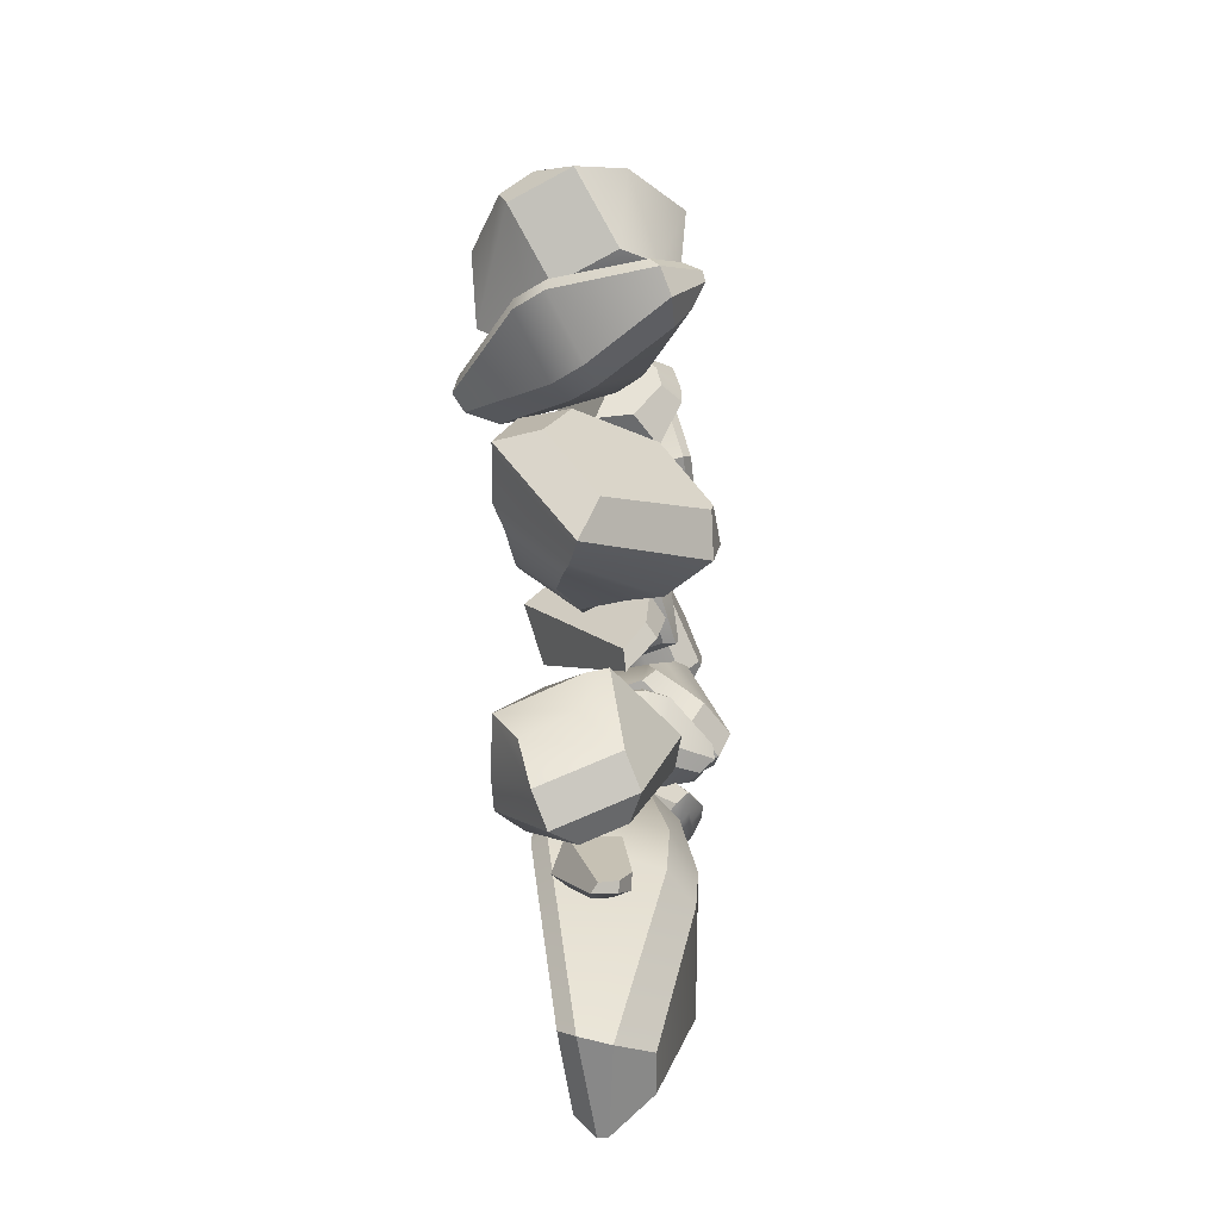
<metadata>
{"format":"obj","ext":"obj","renderer":"f3d","projection":"perspective","resolution":1024,"background":"white","views":[{"elev":-48.9,"azim":-81.5,"up":"+Z"}]}
</metadata>
<code>
v  -2.37 -0.973 0.4613
v  -2.671 -0.7115 0.1237
v  -2.526 -0.7705 -0.0522
v  -2.312 -0.9885 0.4019
v  -1.592 0.9523 0.4647
v  -1.267 0.672 0.8184
v  -1.233 0.6585 0.7782
v  -1.461 0.8819 0.3924
v  -1.997 -0.3067 0.841
v  -2.642 0.073 0.1805
v  -2.658 -0.6381 0.2494
v  -2.432 -0.8345 0.5035
v  -2.626 0.0828 0.0784
v  -2.144 -0.113 -0.1694
v  -1.919 -0.1759 -0.1109
v  -1.61 -0.4515 0.3706
v  -2.195 -0.8673 0.2524
v  -2.285 -0.755 -0.0607
v  -1.651 -0.4652 0.5599
v  -1.885 -0.3698 0.8348
v  -2.486 0.3363 0.2271
v  -1.849 -0.0897 0.8928
v  -1.419 0.6607 0.8319
v  -1.683 0.8897 0.5381
v  -1.737 -0.1514 0.8855
v  -1.505 -0.2488 0.6099
v  -1.459 -0.2394 0.4125
v  -1.773 0.0404 -0.0534
v  -1.342 0.6406 0.3572
v  -1.232 0.5398 0.5253
v  -1.967 0.1549 -0.1043
v  -2.466 0.3464 0.1294
v  -0.3468 -0.2936 -1.01
v  -0.3972 -0.2627 -1.186
v  -0.4075 -0.1372 -1.372
v  -0.0185 0.2668 -0.8481
v  -0.0808 -0.1099 -0.4776
v  -0.8087 -0.3386 -1.389
v  -0.7857 -0.3641 -1.072
v  -0.5841 0.071 -0.2569
v  -0.4557 0.5889 -0.6371
v  -0.7834 -0.1773 -1.606
v  -0.6007 -0.4512 -1.127
v  -0.1442 -0.1359 -0.2133
v  -0.0575 0.0088 -0.1266
v  0.0604 0.3365 -0.4387
v  -0.1385 0.434 -0.373
v  -0.3162 0.2015 -0.1284
v  -0.0373 0.5104 -0.8489
v  -0.7049 -0.1829 -1.748
v  -0.6871 -0.3982 -1.429
v  0.0268 0.2096 -0.7212
v  -0.0084 0.1884 -0.5935
v  -0.0208 0.0133 -0.371
v  -0.1974 0.5295 -0.5512
v  0.0404 0.4124 -0.6312
v  -0.3616 -0.0076 1.212
v  -0.3367 0.0425 1.381
v  -0.3675 0.0234 1.592
v  -0.7417 -0.519 1.27
v  -0.612 -0.3614 0.8039
v  -0.354 0.4509 1.555
v  -0.448 0.4089 1.268
v  -1.03 -0.01 0.7181
v  -1.242 -0.2769 1.243
v  -0.3873 0.3904 1.805
v  -0.2882 0.2847 1.269
v  -0.7179 -0.3224 0.5685
v  -0.8327 -0.4606 0.5443
v  -0.9253 -0.6545 0.9362
v  -1.103 -0.5231 0.9313
v  -1.082 -0.3055 0.6396
v  -0.9404 -0.5929 1.368
v  -0.2982 0.3379 1.921
v  -0.2455 0.3706 1.558
v  -0.7287 -0.5501 1.134
v  -0.7748 -0.524 1.017
v  -0.7277 -0.4702 0.7558
v  -1.131 -0.4894 1.128
v  -0.9181 -0.6461 1.135
v  -2.359 0.5147 1.846
v  -2.447 0.2451 1.96
v  -1.517 0.2242 2.313
v  -1.881 0.8168 1.856
v  -1.937 0.1709 1.18
v  -0.9644 -0.0753 1.248
v  -1.1 -0.3553 1.497
v  -1.533 -0.708 1.332
v  -2.443 0.4365 1.575
v  -1.461 0.8371 1.446
v  -1.473 0.353 0.9708
v  -0.9162 0.3475 1.847
v  -1.017 -0.0845 2.111
v  -1.806 -0.8269 2.179
v  -2.358 -0.4568 1.976
v  -2.586 -0.0872 1.725
v  -2.081 -0.3527 1.33
v  -1.909 -0.6233 1.328
v  -2.297 0.0006 2.149
v  -1.947 -0.0478 2.304
v  -1.418 0.4594 2.176
v  -0.4417 0.5204 -2.889
v  -0.4517 -0.4661 -2.473
v  -0.7347 -0.2026 -3.2
v  -0.7314 0.1195 -3.335
v  -1.217 0.6143 -2.567
v  -1.284 0.4236 -2.905
v  -1.297 0.0473 -2.716
v  -1.24 0.0177 -2.308
v  -0.6403 0.6937 -2.869
v  -0.953 0.279 -3.41
v  -1.172 0.3526 -3.241
v  -0.8382 0.682 -2.772
v  -0.959 -0.312 -3.161
v  -1.178 -0.2384 -2.991
v  -0.6381 -0.5407 -2.355
v  -1.212 -0.1485 -2.251
v  -0.4679 0.157 -2.019
v  -0.3302 0.6627 -2.294
v  -0.4063 0.6761 -2.264
v  -0.5976 0.1798 -1.968
v  -0.3245 0.4954 -2.501
v  -0.3283 0.1202 -2.343
v  -0.9512 0.3255 -2.082
v  -0.8057 0.5502 -2.27
v  1.492 0.2095 -1.589
v  0.7617 0.2117 -1.401
v  0.7594 -0.128 -1.405
v  1.492 0.0891 -1.603
v  0.0519 0.2518 -4.215
v  0.8287 0.2384 -4.415
v  0.8282 0.1608 -4.415
v  0.1403 0.0315 -4.24
v  1.377 0.5397 -2.768
v  0.0473 0.543 -2.219
v  0.8035 0.3629 -1.542
v  1.352 0.3623 -1.683
v  -0.0393 0.4225 -2.198
v  0.2381 -0.3438 -2.36
v  0.4871 -0.5039 -2.542
v  1.357 -0.3629 -2.788
v  1.315 -0.1295 -1.766
v  0.8829 -0.3441 -1.648
v  1.507 -0.1282 -2.821
v  1.503 0.4099 -2.812
v  -0.0802 0.5543 -2.647
v  1.296 0.546 -3.146
v  0.7585 0.3838 -4.263
v  0.1209 0.3879 -4.099
v  1.419 0.4163 -3.19
v  1.423 -0.1224 -3.195
v  1.274 -0.3712 -3.159
v  0.4091 -0.4891 -2.919
v  0.4228 -0.2027 -4.104
v  0.7324 -0.1571 -4.187
v  0.1344 -0.3295 -2.821
v  -0.161 0.4353 -2.632
v  1.44 -0.589 -0.5001
v  1.444 -0.5618 -0.5599
v  1.532 -0.0334 -0.7685
v  1.593 0.3297 -0.3884
v  1.573 0.2048 0.0486
v  1.484 -0.336 0.2383
v  0.5903 -0.1241 -0.4409
v  0.6976 -0.2176 -0.2232
v  0.8084 -0.1405 -0.0309
v  0.8089 0.1592 -0.0536
v  0.6545 0.3073 -0.3635
v  0.5567 0.0638 -0.5389
v  1.209 -0.718 -0.4711
v  1.289 -0.3993 0.4234
v  1.1 -0.33 0.289
v  0.9209 -0.5546 -0.4095
v  1.41 0.4164 0.1419
v  1.101 0.3069 0.1106
v  1.429 0.5684 -0.2974
v  1.35 0.0779 -0.9675
v  0.9883 0.0463 -0.8047
v  1.058 0.4591 -0.3067
v  1.224 -0.6196 -0.6936
v  0.9066 -0.4468 -0.6252
v  0.9969 -0.2587 0.1809
v  0.8402 -0.4106 -0.3076
v  0.9863 0.2172 0.0593
v  0.8713 0.0313 -0.642
v  0.9251 0.3501 -0.3434
v  0.8163 -0.3004 -0.5212
v  1.094 -0.4425 -1.006
v  0.8 -0.615 -0.9937
v  0.7996 -0.6256 -1.147
v  1.092 -0.4408 -1.061
v  0.1398 0.5163 -1.067
v  0.4523 0.6996 -1.085
v  0.4522 0.6971 -1.12
v  0.1757 0.5306 -1.167
v  0.8957 0.0652 -0.8965
v  0.3864 -0.3387 -0.8673
v  0.8001 -0.5435 -0.9307
v  1.021 -0.414 -0.9394
v  0.3518 -0.3627 -0.9203
v  0.4543 -0.2844 -1.273
v  0.5402 -0.1799 -1.353
v  0.8871 0.0403 -1.304
v  0.9958 -0.3996 -1.164
v  0.8235 -0.5123 -1.254
v  0.9473 0.081 -1.2
v  0.9452 0.0956 -0.9574
v  0.2775 -0.1689 -0.8759
v  0.813 0.2189 -0.906
v  0.4404 0.63 -1.013
v  0.1839 0.4794 -1.002
v  0.8613 0.2488 -0.9668
v  0.8641 0.233 -1.21
v  0.8044 0.19 -1.32
v  0.4591 -0.026 -1.359
v  0.3161 0.499 -1.27
v  0.4401 0.5753 -1.255
v  0.3516 -0.0972 -1.282
v  0.2447 -0.1896 -0.9285
v  1.4 -0.0232 -1.599
v  1.512 0.0327 -1.601
v  1.655 0.0485 -1.554
v  1.457 -0.3556 -1.3
v  1.135 -0.3126 -1.451
v  1.579 0.3388 -1.593
v  1.377 0.2754 -1.557
v  0.9821 -0.0656 -1.191
v  1.349 -0.1734 -0.9692
v  1.753 0.3311 -1.538
v  1.412 0.1837 -1.661
v  0.9562 -0.3128 -1.406
v  0.9429 -0.4074 -1.321
v  1.224 -0.4865 -1.202
v  1.183 -0.3898 -1.087
v  0.9588 -0.2785 -1.147
v  1.509 -0.3865 -1.147
v  1.85 0.3068 -1.584
v  1.604 0.2797 -1.663
v  1.369 -0.3954 -1.322
v  1.281 -0.391 -1.305
v  1.101 -0.39 -1.37
v  1.309 -0.3396 -1.047
v  1.359 -0.4548 -1.185
v  0.4406 -0.4031 -0.2434
v  0.5886 -0.0817 -0.1749
v  0.6347 -0.1341 -0.0282
v  0.4514 -0.4215 -0.1896
v  -0.6178 0.3531 0.3545
v  -0.7738 0.0093 0.2863
v  -0.7633 -0.0026 0.3198
v  -0.6062 0.2797 0.4411
v  -0.1246 -0.254 -0.1812
v  0.238 0.3235 -0.089
v  0.5006 -0.0713 -0.223
v  0.3895 -0.3125 -0.275
v  0.2717 0.3427 -0.0288
v  0.2815 0.1036 0.2884
v  0.2002 -0.0265 0.3523
v  -0.0061 -0.3863 0.2123
v  0.4239 -0.3702 -0.0455
v  0.5448 -0.2142 0.0867
v  -0.0663 -0.4153 0.0963
v  -0.1373 -0.3294 -0.1356
v  0.0555 0.3992 -0.0081
v  -0.2879 -0.2017 -0.1124
v  -0.7197 0.0579 0.2091
v  -0.5908 0.339 0.2681
v  -0.3003 -0.2757 -0.0664
v  -0.2279 -0.3622 0.1652
v  -0.1639 -0.3355 0.2866
v  0.0359 0.0255 0.4168
v  -0.5372 0.1105 0.4814
v  -0.6081 -0.0184 0.4329
v  0.0817 0.1704 0.37
v  0.0858 0.4163 0.0516
v  -1.45 -0.8787 -1.049
v  -1.422 -0.8901 -0.9689
v  -1.512 -0.5432 -0.3121
v  -1.922 0.0085 -0.3552
v  -2.159 0.1586 -0.8766
v  -2.051 -0.2107 -1.526
v  -0.6788 0.1209 -1.062
v  -0.917 0.0953 -1.301
v  -1.185 0.2216 -1.378
v  -1.245 0.5048 -1.115
v  -0.9083 0.5571 -0.7627
v  -0.6242 0.2684 -0.8312
v  -1.186 -0.8527 -1.27
v  -1.946 -0.0471 -1.828
v  -1.668 0.0528 -1.719
v  -0.9527 -0.4829 -1.309
v  -2.095 0.5211 -0.8581
v  -1.71 0.5768 -1.037
v  -1.863 0.3968 -0.313
v  -1.209 -0.4444 -0.1054
v  -0.9145 -0.1641 -0.4257
v  -1.425 0.5026 -0.5368
v  -1.079 -0.8973 -0.9748
v  -0.821 -0.4969 -1.024
v  -1.501 0.1197 -1.6
v  -0.9682 -0.231 -1.321
v  -1.528 0.5249 -1.106
v  -0.891 -0.012 -0.6372
v  -1.228 0.4514 -0.6417
v  -0.8281 -0.236 -1.04
v  -0.3968 -0.0578 -3.493
v  -0.467 -0.0227 -3.564
v  -0.539 0.0687 -3.618
v  -0.3139 0.2562 -3.293
v  -0.1852 -0.0066 -3.212
v  -0.6967 -0.1321 -3.639
v  -0.6092 -0.2009 -3.495
v  -0.4156 -0.1104 -3
v  -0.5428 0.2371 -3.053
v  -0.7656 -0.0082 -3.702
v  -0.5144 -0.1773 -3.567
v  -0.1513 -0.0893 -3.085
v  -0.1188 -0.0167 -3.012
v  -0.1976 0.2278 -3.083
v  -0.2988 0.203 -3.003
v  -0.2832 -0.0016 -2.93
v  -0.3721 0.3616 -3.223
v  -0.7584 0.0399 -3.781
v  -0.6349 -0.1169 -3.689
v  -0.252 0.2176 -3.252
v  -0.2361 0.1724 -3.192
v  -0.1569 0.0448 -3.133
v  -0.3865 0.2655 -3.056
v  -0.2658 0.2953 -3.153
v  0.4214 -0.5468 1.236
v  -0.0682 -0.5648 1.383
v  -0.1046 -0.3584 1.287
v  0.4128 -0.47 1.208
v  0.4176 0.3027 3.081
v  0.9374 0.3285 2.922
v  0.9291 0.3757 2.9
v  0.4542 0.4386 3.001
v  0.7661 -0.3828 1.978
v  -0.1921 -0.4777 2.137
v  0.0176 -0.6157 1.485
v  0.3852 -0.603 1.375
v  -0.2626 -0.4065 2.12
v  -0.1291 0.0903 1.89
v  0.0587 0.2285 1.855
v  0.6647 0.1697 1.734
v  0.338 -0.2786 1.288
v  0.0228 -0.1609 1.309
v  0.7879 0.0294 1.768
v  0.8404 -0.298 1.921
v  -0.1292 -0.3479 2.404
v  0.8395 -0.2677 2.201
v  0.863 0.1985 2.909
v  0.4356 0.1815 3.038
v  0.9121 -0.1828 2.146
v  0.859 0.1441 1.991
v  0.7329 0.2917 1.95
v  0.1348 0.338 2.08
v  0.5521 0.5233 2.769
v  0.7659 0.5039 2.722
v  -0.0413 0.2271 2.167
v  -0.1942 -0.276 2.388
v  0.0307 -0.4998 0.7173
v  0.0281 -0.5186 0.7668
v  -0.0983 -0.3532 1.18
v  -0.2276 0.0521 1.163
v  -0.2291 0.2291 0.8422
v  -0.0978 0.0465 0.4333
v  0.6305 -0.0751 0.9803
v  0.5418 -0.0226 0.7981
v  0.4285 0.1105 0.7262
v  0.3879 0.2652 0.9075
v  0.5134 0.1991 1.175
v  0.6385 -0.0195 1.143
v  0.2281 -0.5199 0.6379
v  0.0499 0.1446 0.2997
v  0.1997 0.1377 0.4237
v  0.4277 -0.3495 0.7065
v  -0.1374 0.4247 0.9144
v  0.1241 0.394 0.8839
v  -0.1392 0.2617 1.251
v  0.0453 -0.3737 1.364
v  0.3217 -0.2445 1.268
v  0.1694 0.2529 1.211
v  0.2203 -0.5913 0.8205
v  0.4409 -0.4073 0.8916
v  0.2797 0.1332 0.5302
v  0.4632 -0.1996 0.7322
v  0.231 0.333 0.8678
v  0.4032 -0.144 1.171
v  0.2925 0.1923 1.176
v  0.4834 -0.2536 0.9178
v  1.471 -0.4747 0.6693
v  1.522 -0.4847 0.6797
v  1.798 -0.4744 1.056
v  1.589 -0.3545 1.412
v  1.229 -0.2734 1.395
v  0.9651 -0.289 1.005
v  1.664 0.2802 0.7862
v  1.46 0.2259 0.7872
v  1.316 0.2025 0.9107
v  1.407 0.2658 1.128
v  1.701 0.3478 1.137
v  1.789 0.3271 0.8977
v  1.451 -0.3255 0.5148
v  0.8373 -0.1176 0.9377
v  0.984 0.0103 0.9113
v  1.486 -0.0589 0.5662
v  1.233 -0.0824 1.523
v  1.276 0.1169 1.35
v  1.602 -0.1576 1.56
v  2.003 -0.356 1.051
v  1.924 -0.0575 0.9566
v  1.636 0.093 1.373
v  1.642 -0.3624 0.5507
v  1.679 -0.0704 0.6022
v  1.099 0.0804 0.9151
v  1.456 0.0567 0.6689
v  1.309 0.1709 1.242
v  1.814 0.0619 0.9428
v  1.657 0.1596 1.249
v  1.649 0.0533 0.7043
o Rocks3
g Rocks3
f 1 2 3
f 3 4 1
f 5 6 7
f 7 8 5
f 9 10 11
f 11 12 9
f 13 14 3
f 3 2 13
f 15 16 17
f 17 18 15
f 19 20 1
f 1 4 19
f 21 22 23
f 23 24 21
f 25 26 7
f 7 6 25
f 27 28 29
f 29 30 27
f 31 32 5
f 5 8 31
f 30 7 26
f 26 27 30
f 3 18 17
f 17 4 3
f 14 15 18
f 18 3 14
f 16 19 4
f 4 17 16
f 7 30 29
f 29 8 7
f 28 31 8
f 8 29 28
f 24 5 32
f 32 21 24
f 22 25 6
f 6 23 22
f 1 12 11
f 11 2 1
f 20 9 12
f 12 1 20
f 10 13 2
f 2 11 10
f 5 24 23
f 23 6 5
f 9 22 21
f 21 10 9
f 15 28 27
f 27 16 15
f 19 26 25
f 25 20 19
f 13 32 31
f 31 14 13
f 16 27 26
f 26 19 16
f 28 15 14
f 14 31 28
f 20 25 22
f 22 9 20
f 32 13 10
f 10 21 32
f 33 34 35
f 33 35 36
f 33 36 37
f 38 39 40
f 38 40 41
f 38 41 42
f 43 44 40
f 40 39 43
f 45 46 47
f 47 48 45
f 49 50 42
f 42 41 49
f 50 51 38
f 38 42 50
f 36 52 53
f 36 53 54
f 37 36 54
f 49 41 55
f 55 56 49
f 41 40 48
f 41 48 47
f 41 47 55
f 40 44 45
f 45 48 40
f 39 38 51
f 51 43 39
f 46 56 55
f 55 47 46
f 51 50 35
f 35 34 51
f 50 49 36
f 36 35 50
f 49 56 52
f 52 36 49
f 56 46 53
f 53 52 56
f 46 45 54
f 54 53 46
f 45 44 37
f 37 54 45
f 44 43 33
f 33 37 44
f 43 51 34
f 34 33 43
f 57 58 59
f 57 59 60
f 57 60 61
f 62 63 64
f 62 64 65
f 62 65 66
f 67 68 64
f 64 63 67
f 69 70 71
f 71 72 69
f 73 74 66
f 66 65 73
f 74 75 62
f 62 66 74
f 60 76 77
f 60 77 78
f 61 60 78
f 73 65 79
f 79 80 73
f 65 64 72
f 65 72 71
f 65 71 79
f 64 68 69
f 69 72 64
f 63 62 75
f 75 67 63
f 70 80 79
f 79 71 70
f 75 74 59
f 59 58 75
f 74 73 60
f 60 59 74
f 73 80 76
f 76 60 73
f 80 70 77
f 77 76 80
f 70 69 78
f 78 77 70
f 69 68 61
f 61 78 69
f 68 67 57
f 57 61 68
f 67 75 58
f 58 57 67
f 81 82 83
f 83 84 81
f 85 86 87
f 87 88 85
f 89 90 91
f 91 85 89
f 90 92 86
f 86 91 90
f 93 94 88
f 88 87 93
f 95 96 97
f 97 98 95
f 85 97 96
f 96 89 85
f 96 95 99
f 99 82 96
f 94 93 83
f 83 100 94
f 93 92 101
f 101 83 93
f 90 89 81
f 81 84 90
f 89 96 82
f 82 81 89
f 94 95 98
f 98 88 94
f 95 94 100
f 100 99 95
f 92 93 87
f 87 86 92
f 92 90 84
f 84 101 92
f 88 98 97
f 97 85 88
f 85 91 86
f 82 99 100
f 100 83 82
f 83 101 84
f 102 103 104
f 104 105 102
f 106 107 108
f 108 109 106
f 110 111 112
f 112 113 110
f 111 114 115
f 115 112 111
f 114 116 117
f 117 115 114
f 118 119 120
f 120 121 118
f 103 102 122
f 122 123 103
f 110 113 120
f 120 119 110
f 106 109 124
f 124 125 106
f 117 116 118
f 118 121 117
f 106 113 112
f 112 107 106
f 107 112 115
f 115 108 107
f 108 115 117
f 117 109 108
f 120 125 124
f 124 121 120
f 113 106 125
f 125 120 113
f 109 117 121
f 121 124 109
f 103 116 114
f 114 104 103
f 104 114 111
f 111 105 104
f 105 111 110
f 110 102 105
f 118 123 122
f 122 119 118
f 116 103 123
f 123 118 116
f 102 110 119
f 119 122 102
f 126 127 128
f 128 129 126
f 130 131 132
f 132 133 130
f 134 135 136
f 136 137 134
f 138 139 128
f 128 127 138
f 140 141 142
f 142 143 140
f 144 145 126
f 126 129 144
f 146 147 148
f 148 149 146
f 150 151 132
f 132 131 150
f 152 153 154
f 154 155 152
f 156 157 130
f 130 133 156
f 155 132 151
f 151 152 155
f 128 143 142
f 142 129 128
f 139 140 143
f 143 128 139
f 141 144 129
f 129 142 141
f 132 155 154
f 154 133 132
f 153 156 133
f 133 154 153
f 149 130 157
f 157 146 149
f 147 150 131
f 131 148 147
f 126 137 136
f 136 127 126
f 145 134 137
f 137 126 145
f 135 138 127
f 127 136 135
f 130 149 148
f 148 131 130
f 134 147 146
f 146 135 134
f 140 153 152
f 152 141 140
f 144 151 150
f 150 145 144
f 138 157 156
f 156 139 138
f 141 152 151
f 151 144 141
f 153 140 139
f 139 156 153
f 145 150 147
f 147 134 145
f 157 138 135
f 135 146 157
f 158 159 160
f 158 160 161
f 158 161 162
f 158 162 163
f 164 165 166
f 164 166 167
f 164 167 168
f 164 168 169
f 170 171 172
f 172 173 170
f 171 174 175
f 175 172 171
f 176 177 178
f 178 179 176
f 177 180 181
f 181 178 177
f 173 172 182
f 182 183 173
f 172 175 184
f 184 182 172
f 179 178 185
f 185 186 179
f 178 181 187
f 187 185 178
f 183 182 166
f 166 165 183
f 182 184 167
f 167 166 182
f 186 185 169
f 169 168 186
f 185 187 164
f 164 169 185
f 173 181 180
f 180 170 173
f 181 173 183
f 183 187 181
f 187 183 165
f 165 164 187
f 159 180 177
f 177 160 159
f 160 177 176
f 176 161 160
f 162 174 171
f 171 163 162
f 163 171 170
f 170 158 163
f 180 159 158
f 158 170 180
f 174 176 179
f 179 175 174
f 175 179 186
f 186 184 175
f 184 186 168
f 168 167 184
f 176 174 162
f 162 161 176
f 188 189 190
f 190 191 188
f 192 193 194
f 194 195 192
f 196 197 198
f 198 199 196
f 200 201 190
f 190 189 200
f 202 203 204
f 204 205 202
f 206 207 188
f 188 191 206
f 208 209 210
f 210 211 208
f 212 213 194
f 194 193 212
f 214 215 216
f 216 217 214
f 218 219 192
f 192 195 218
f 217 194 213
f 213 214 217
f 190 205 204
f 204 191 190
f 201 202 205
f 205 190 201
f 203 206 191
f 191 204 203
f 194 217 216
f 216 195 194
f 215 218 195
f 195 216 215
f 211 192 219
f 219 208 211
f 209 212 193
f 193 210 209
f 188 199 198
f 198 189 188
f 207 196 199
f 199 188 207
f 197 200 189
f 189 198 197
f 192 211 210
f 210 193 192
f 196 209 208
f 208 197 196
f 202 215 214
f 214 203 202
f 206 213 212
f 212 207 206
f 200 219 218
f 218 201 200
f 203 214 213
f 213 206 203
f 215 202 201
f 201 218 215
f 207 212 209
f 209 196 207
f 219 200 197
f 197 208 219
f 220 221 222
f 220 222 223
f 220 223 224
f 225 226 227
f 225 227 228
f 225 228 229
f 230 231 227
f 227 226 230
f 232 233 234
f 234 235 232
f 236 237 229
f 229 228 236
f 237 238 225
f 225 229 237
f 223 239 240
f 223 240 241
f 224 223 241
f 236 228 242
f 242 243 236
f 228 227 235
f 228 235 234
f 228 234 242
f 227 231 232
f 232 235 227
f 226 225 238
f 238 230 226
f 233 243 242
f 242 234 233
f 238 237 222
f 222 221 238
f 237 236 223
f 223 222 237
f 236 243 239
f 239 223 236
f 243 233 240
f 240 239 243
f 233 232 241
f 241 240 233
f 232 231 224
f 224 241 232
f 231 230 220
f 220 224 231
f 230 238 221
f 221 220 230
f 244 245 246
f 246 247 244
f 248 249 250
f 250 251 248
f 252 253 254
f 254 255 252
f 256 257 246
f 246 245 256
f 258 259 260
f 260 261 258
f 262 263 244
f 244 247 262
f 264 265 266
f 266 267 264
f 268 269 250
f 250 249 268
f 270 271 272
f 272 273 270
f 274 275 248
f 248 251 274
f 273 250 269
f 269 270 273
f 246 261 260
f 260 247 246
f 257 258 261
f 261 246 257
f 259 262 247
f 247 260 259
f 250 273 272
f 272 251 250
f 271 274 251
f 251 272 271
f 267 248 275
f 275 264 267
f 265 268 249
f 249 266 265
f 244 255 254
f 254 245 244
f 263 252 255
f 255 244 263
f 253 256 245
f 245 254 253
f 248 267 266
f 266 249 248
f 252 265 264
f 264 253 252
f 258 271 270
f 270 259 258
f 262 269 268
f 268 263 262
f 256 275 274
f 274 257 256
f 259 270 269
f 269 262 259
f 271 258 257
f 257 274 271
f 263 268 265
f 265 252 263
f 275 256 253
f 253 264 275
f 276 277 278
f 276 278 279
f 276 279 280
f 276 280 281
f 282 283 284
f 282 284 285
f 282 285 286
f 282 286 287
f 288 289 290
f 290 291 288
f 289 292 293
f 293 290 289
f 294 295 296
f 296 297 294
f 295 298 299
f 299 296 295
f 291 290 300
f 300 301 291
f 290 293 302
f 302 300 290
f 297 296 303
f 303 304 297
f 296 299 305
f 305 303 296
f 301 300 284
f 284 283 301
f 300 302 285
f 285 284 300
f 304 303 287
f 287 286 304
f 303 305 282
f 282 287 303
f 291 299 298
f 298 288 291
f 299 291 301
f 301 305 299
f 305 301 283
f 283 282 305
f 277 298 295
f 295 278 277
f 278 295 294
f 294 279 278
f 280 292 289
f 289 281 280
f 281 289 288
f 288 276 281
f 298 277 276
f 276 288 298
f 292 294 297
f 297 293 292
f 293 297 304
f 304 302 293
f 302 304 286
f 286 285 302
f 294 292 280
f 280 279 294
f 306 307 308
f 306 308 309
f 306 309 310
f 311 312 313
f 311 313 314
f 311 314 315
f 316 317 313
f 313 312 316
f 318 319 320
f 320 321 318
f 322 323 315
f 315 314 322
f 323 324 311
f 311 315 323
f 309 325 326
f 309 326 327
f 310 309 327
f 322 314 328
f 328 329 322
f 314 313 321
f 314 321 320
f 314 320 328
f 313 317 318
f 318 321 313
f 312 311 324
f 324 316 312
f 319 329 328
f 328 320 319
f 324 323 308
f 308 307 324
f 323 322 309
f 309 308 323
f 322 329 325
f 325 309 322
f 329 319 326
f 326 325 329
f 319 318 327
f 327 326 319
f 318 317 310
f 310 327 318
f 317 316 306
f 306 310 317
f 316 324 307
f 307 306 316
f 330 331 332
f 332 333 330
f 334 335 336
f 336 337 334
f 338 339 340
f 340 341 338
f 342 343 332
f 332 331 342
f 344 345 346
f 346 347 344
f 348 349 330
f 330 333 348
f 350 351 352
f 352 353 350
f 354 355 336
f 336 335 354
f 356 357 358
f 358 359 356
f 360 361 334
f 334 337 360
f 359 336 355
f 355 356 359
f 332 347 346
f 346 333 332
f 343 344 347
f 347 332 343
f 345 348 333
f 333 346 345
f 336 359 358
f 358 337 336
f 357 360 337
f 337 358 357
f 353 334 361
f 361 350 353
f 351 354 335
f 335 352 351
f 330 341 340
f 340 331 330
f 349 338 341
f 341 330 349
f 339 342 331
f 331 340 339
f 334 353 352
f 352 335 334
f 338 351 350
f 350 339 338
f 344 357 356
f 356 345 344
f 348 355 354
f 354 349 348
f 342 361 360
f 360 343 342
f 345 356 355
f 355 348 345
f 357 344 343
f 343 360 357
f 349 354 351
f 351 338 349
f 361 342 339
f 339 350 361
f 362 363 364
f 362 364 365
f 362 365 366
f 362 366 367
f 368 369 370
f 368 370 371
f 368 371 372
f 368 372 373
f 374 375 376
f 376 377 374
f 375 378 379
f 379 376 375
f 380 381 382
f 382 383 380
f 381 384 385
f 385 382 381
f 377 376 386
f 386 387 377
f 376 379 388
f 388 386 376
f 383 382 389
f 389 390 383
f 382 385 391
f 391 389 382
f 387 386 370
f 370 369 387
f 386 388 371
f 371 370 386
f 390 389 373
f 373 372 390
f 389 391 368
f 368 373 389
f 377 385 384
f 384 374 377
f 385 377 387
f 387 391 385
f 391 387 369
f 369 368 391
f 363 384 381
f 381 364 363
f 364 381 380
f 380 365 364
f 366 378 375
f 375 367 366
f 367 375 374
f 374 362 367
f 384 363 362
f 362 374 384
f 378 380 383
f 383 379 378
f 379 383 390
f 390 388 379
f 388 390 372
f 372 371 388
f 380 378 366
f 366 365 380
f 392 393 394
f 392 394 395
f 392 395 396
f 392 396 397
f 398 399 400
f 398 400 401
f 398 401 402
f 398 402 403
f 404 405 406
f 406 407 404
f 405 408 409
f 409 406 405
f 410 411 412
f 412 413 410
f 411 414 415
f 415 412 411
f 407 406 416
f 416 417 407
f 406 409 418
f 418 416 406
f 413 412 419
f 419 420 413
f 412 415 421
f 421 419 412
f 417 416 400
f 400 399 417
f 416 418 401
f 401 400 416
f 420 419 403
f 403 402 420
f 419 421 398
f 398 403 419
f 407 415 414
f 414 404 407
f 415 407 417
f 417 421 415
f 421 417 399
f 399 398 421
f 393 414 411
f 411 394 393
f 394 411 410
f 410 395 394
f 396 408 405
f 405 397 396
f 397 405 404
f 404 392 397
f 414 393 392
f 392 404 414
f 408 410 413
f 413 409 408
f 409 413 420
f 420 418 409
f 418 420 402
f 402 401 418
f 410 408 396
f 396 395 410

</code>
